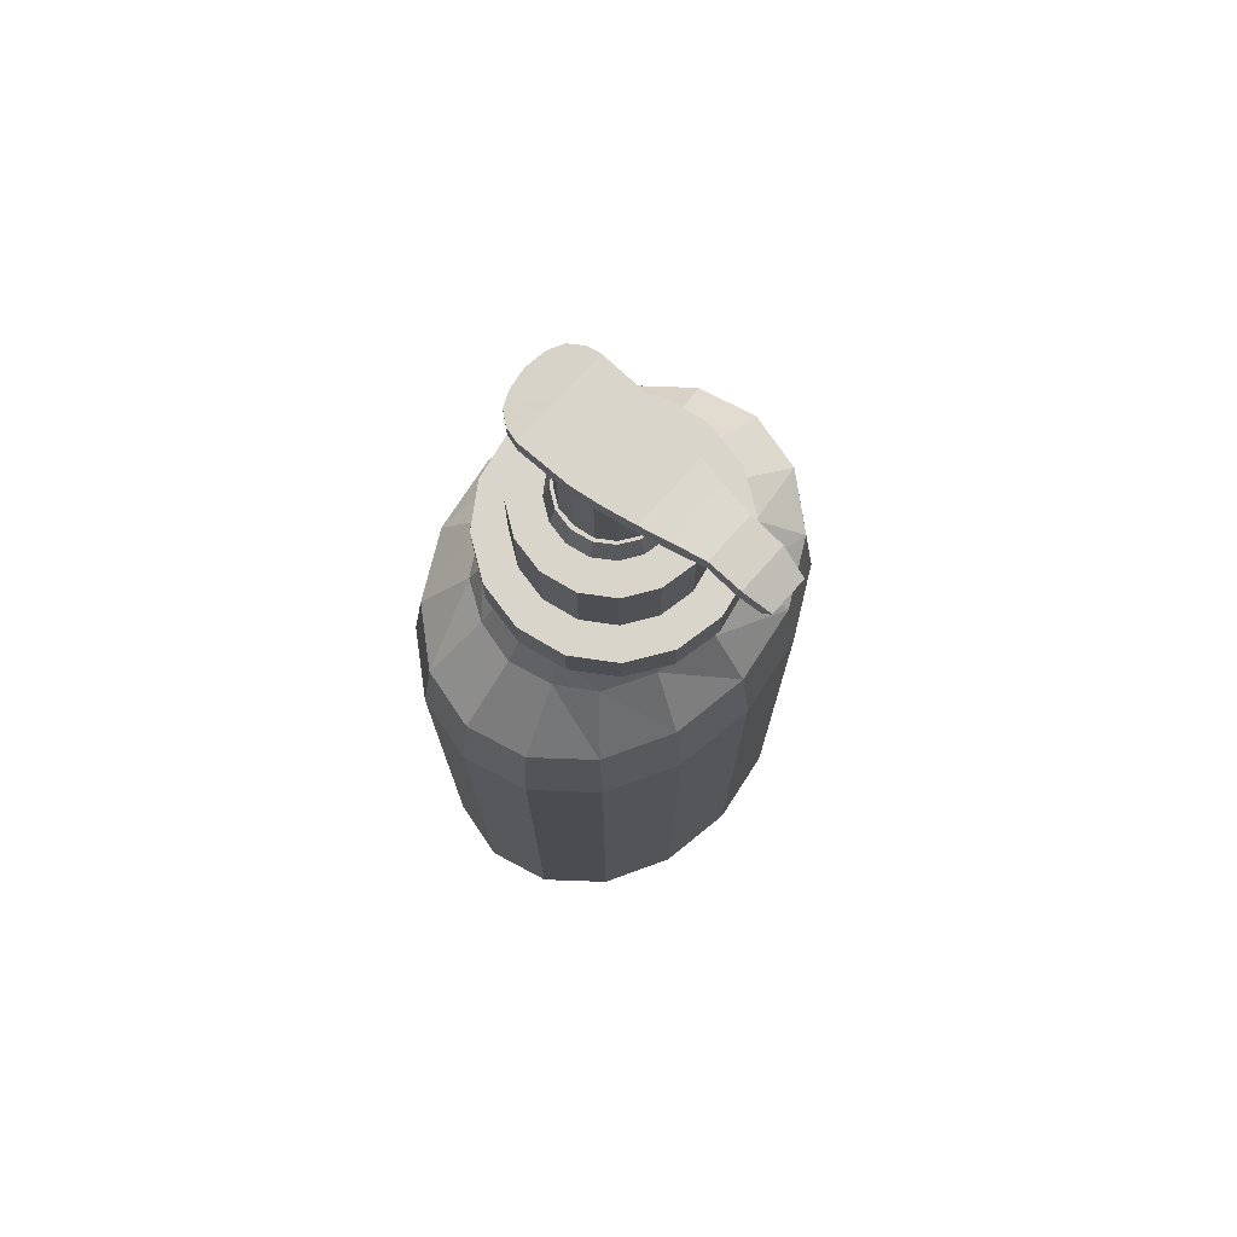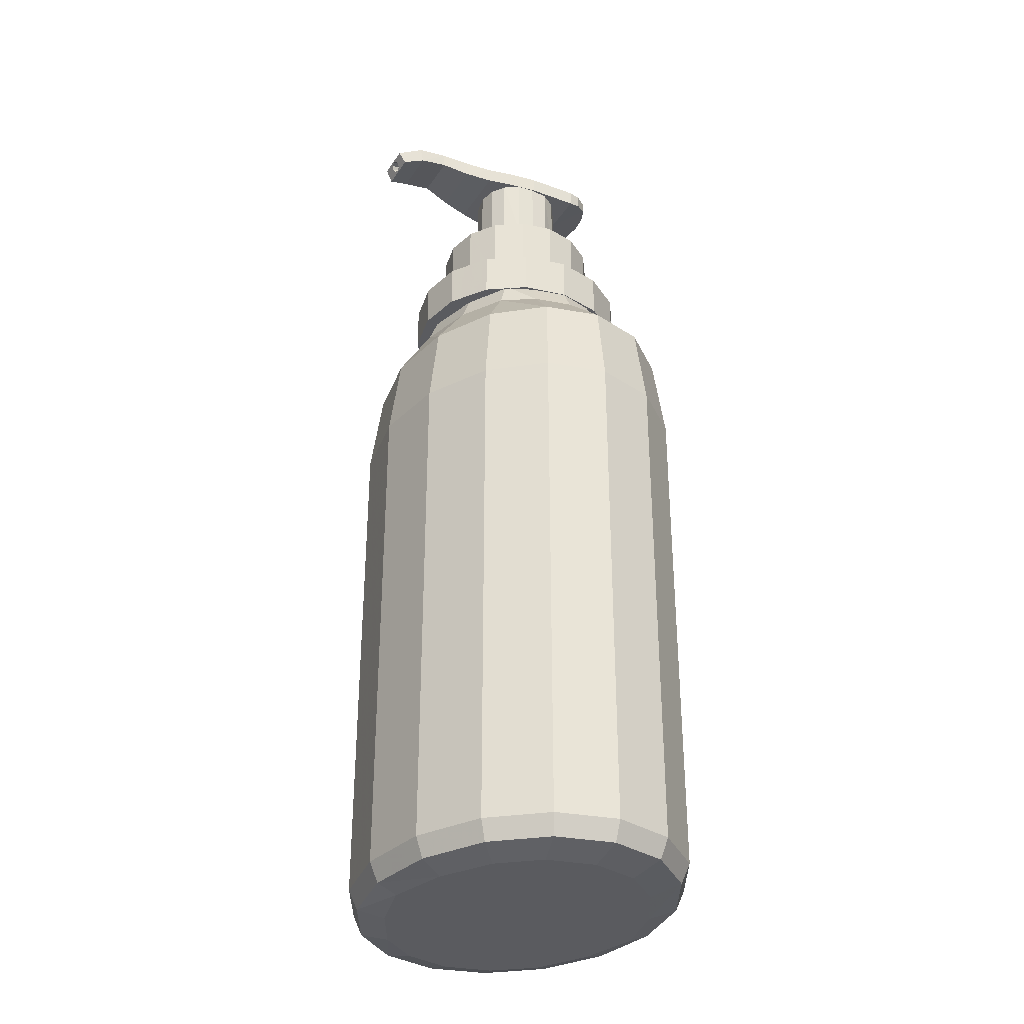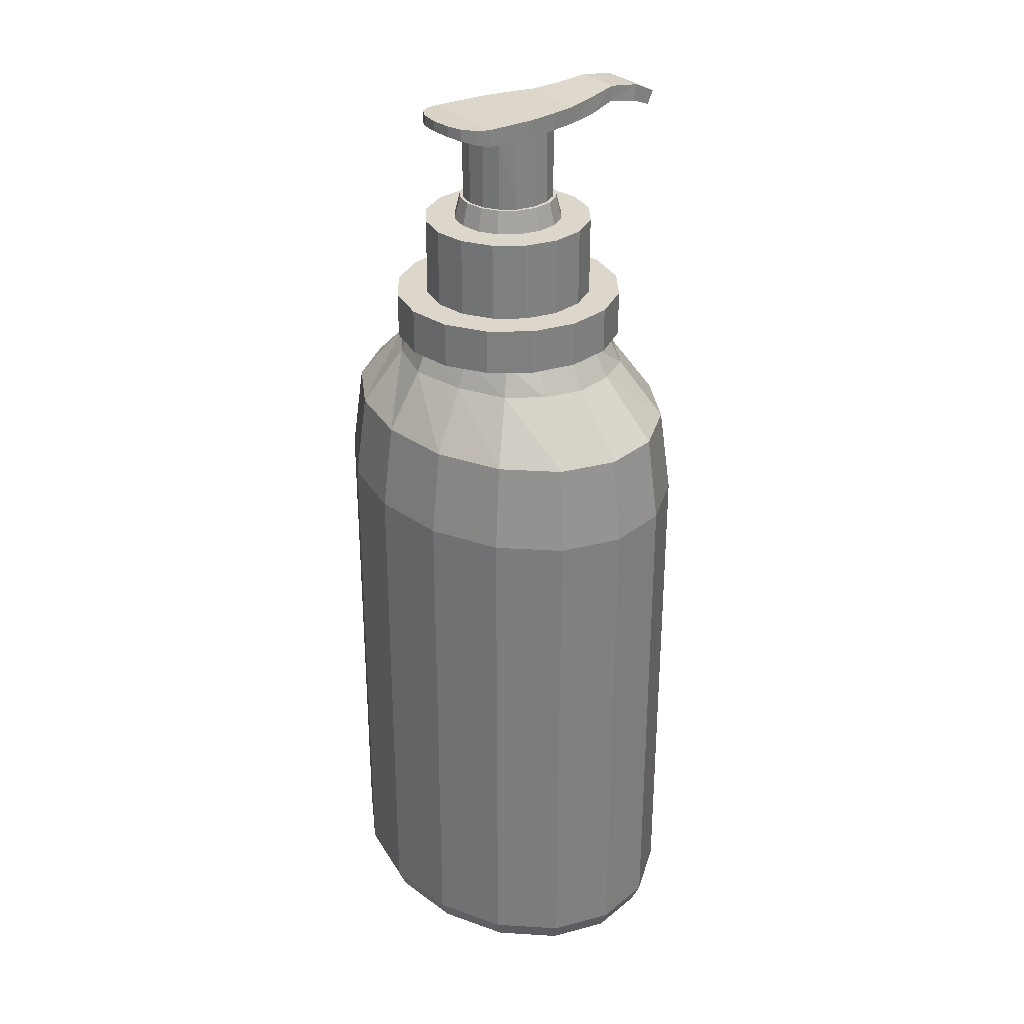
<metadata>
{"format":"obj","ext":"obj","renderer":"f3d","projection":"perspective","resolution":1024,"background":"white","views":[{"elev":74.6,"azim":-48.1,"up":"+Y"},{"elev":-33.1,"azim":61.7,"up":"+Y"},{"elev":30.5,"azim":-124.8,"up":"+Y"}]}
</metadata>
<code>
g Cylinder_1
v 0 -5 0
v 3.5 -4.5 0
v 3.234 -4.5 -1.072
v 2.475 -4.5 -1.98
v 1.339 -4.5 -2.587
v 0 -4.5 -2.8
v -1.339 -4.5 -2.587
v -2.475 -4.5 -1.98
v -3.234 -4.5 -1.072
v -3.5 -4.5 0
v -3.234 -4.5 1.072
v -2.475 -4.5 1.98
v -1.339 -4.5 2.587
v 0 -4.5 2.8
v 1.339 -4.5 2.587
v 2.475 -4.5 1.98
v 3.234 -4.5 1.072
v 3.5 4.5 0
v 3.234 4.5 -1.072
v 2.475 4.5 -1.98
v 1.339 4.5 -2.587
v 0 4.5 -2.8
v -1.339 4.5 -2.587
v -2.475 4.5 -1.98
v -3.234 4.5 -1.072
v -3.5 4.5 0
v -3.234 4.5 1.072
v -2.475 4.5 1.98
v -1.339 4.5 2.587
v 0 4.5 2.8
v 1.339 4.5 2.587
v 2.475 4.5 1.98
v 3.234 4.5 1.072
v 0 7.5 0
v 3.345 -4.85 -0
v 3.096 -4.85 -1.002
v 2.378 -4.85 -1.861
v 1.291 -4.85 -2.443
v 0 -4.85 -2.648
v -1.291 -4.85 -2.443
v -2.378 -4.85 -1.861
v -3.096 -4.85 -1.002
v -3.345 -4.85 0
v -3.096 -4.85 1.002
v -2.378 -4.85 1.861
v -1.291 -4.85 2.443
v 0 -4.85 2.648
v 1.291 -4.85 2.443
v 2.378 -4.85 1.861
v 3.096 -4.85 1.002
v 2.72 -5 0
v 2.516 -5 -0.8284
v 1.945 -5 -1.512
v 1.064 -5 -2.027
v -0 -5 -2.294
v -1.067 -5 -2.029
v -1.989 -5 -1.524
v -2.548 -5 -0.8307
v -2.749 -5 -0
v -2.548 -5 0.8307
v -1.989 -5 1.524
v -1.067 -5 2.012
v -0 -5 2.294
v 1.071 -5 2.014
v 1.963 -5 1.506
v 2.519 -5 0.8307
v 3.294 6 -0
v 3.051 6 -0.9786
v 2.346 6 -1.822
v 1.275 6 -2.395
v 0 6 -2.597
v -1.275 6 -2.395
v -2.346 6 -1.822
v -3.051 6 -0.9786
v -3.294 6 0
v -3.051 6 0.9786
v -2.346 6 1.822
v -1.275 6 2.395
v 0 6 2.597
v 1.275 6 2.395
v 2.346 6 1.822
v 3.051 6 0.9786
v 2.266 7 -0
v 2.096 7 -0.689
v 1.712 7 -1.274
v 0.9667 7 -1.738
v 0 7 -1.99
v -0.9702 7 -1.741
v -1.755 7 -1.287
v -2.128 7 -0.6914
v -2.295 7 0
v -2.128 7 0.6914
v -1.755 7 1.287
v -0.9702 7 1.724
v 0 7 1.99
v 0.9744 7 1.726
v 1.73 7 1.269
v 2.099 7 0.6914
v 1.992 7.5 -0
v 1.845 7.5 -0.5961
v 1.61 7.5 -1.116
v 0.902 7.5 -1.546
v 0 7.5 -1.787
v -0.9055 7.5 -1.548
v -1.586 7.5 -1.129
v -1.847 7.5 -0.5985
v -1.99 7.5 0
v -1.847 7.5 0.5985
v -1.586 7.5 1.129
v -0.9055 7.5 1.532
v 0 7.5 1.787
v 0.9098 7.5 1.534
v 1.628 7.5 1.111
v 1.848 7.5 0.5985
f 52 51 1
f 53 52 1
f 54 53 1
f 55 54 1
f 56 55 1
f 57 56 1
f 58 57 1
f 59 58 1
f 60 59 1
f 61 60 1
f 62 61 1
f 63 62 1
f 64 63 1
f 65 64 1
f 66 65 1
f 51 66 1
f 18 2 3
f 19 3 4
f 20 4 5
f 21 5 6
f 22 6 7
f 23 7 8
f 24 8 9
f 25 9 10
f 26 10 11
f 27 11 12
f 28 12 13
f 29 13 14
f 30 14 15
f 31 15 16
f 32 16 17
f 33 17 2
f 18 3 19
f 19 4 20
f 20 5 21
f 21 6 22
f 22 7 23
f 23 8 24
f 24 9 25
f 25 10 26
f 26 11 27
f 27 12 28
f 28 13 29
f 29 14 30
f 30 15 31
f 31 16 32
f 32 17 33
f 33 2 18
f 34 99 100
f 34 100 101
f 34 101 102
f 34 102 103
f 34 103 104
f 34 104 105
f 34 105 106
f 34 106 107
f 34 107 108
f 34 108 109
f 34 109 110
f 34 110 111
f 34 111 112
f 34 112 113
f 34 113 114
f 34 114 99
f 3 2 36
f 36 2 35
f 2 17 35
f 35 17 50
f 4 3 37
f 37 3 36
f 5 4 38
f 38 4 37
f 6 5 39
f 39 5 38
f 7 6 40
f 40 6 39
f 8 7 41
f 41 7 40
f 9 8 42
f 42 8 41
f 10 9 43
f 43 9 42
f 11 10 44
f 44 10 43
f 12 11 45
f 45 11 44
f 13 12 46
f 46 12 45
f 14 13 47
f 47 13 46
f 15 14 48
f 48 14 47
f 16 15 49
f 49 15 48
f 17 16 50
f 50 16 49
f 36 35 52
f 52 35 51
f 35 50 51
f 51 50 66
f 37 36 53
f 53 36 52
f 38 37 54
f 54 37 53
f 39 38 55
f 55 38 54
f 40 39 56
f 56 39 55
f 41 40 57
f 57 40 56
f 42 41 58
f 58 41 57
f 43 42 59
f 59 42 58
f 44 43 60
f 60 43 59
f 45 44 61
f 61 44 60
f 46 45 62
f 62 45 61
f 47 46 63
f 63 46 62
f 48 47 64
f 64 47 63
f 49 48 65
f 65 48 64
f 50 49 66
f 66 49 65
f 18 19 67
f 67 19 68
f 33 18 82
f 82 18 67
f 19 20 68
f 68 20 69
f 20 21 69
f 69 21 70
f 21 22 70
f 70 22 71
f 22 23 71
f 71 23 72
f 23 24 72
f 72 24 73
f 24 25 73
f 73 25 74
f 25 26 74
f 74 26 75
f 26 27 75
f 75 27 76
f 27 28 76
f 76 28 77
f 28 29 77
f 77 29 78
f 29 30 78
f 78 30 79
f 30 31 79
f 79 31 80
f 31 32 80
f 80 32 81
f 32 33 81
f 81 33 82
f 67 68 83
f 83 68 84
f 82 67 98
f 98 67 83
f 68 69 84
f 84 69 85
f 69 70 85
f 85 70 86
f 70 71 86
f 86 71 87
f 71 72 87
f 87 72 88
f 72 73 88
f 88 73 89
f 73 74 89
f 89 74 90
f 74 75 90
f 90 75 91
f 75 76 91
f 91 76 92
f 76 77 92
f 92 77 93
f 77 78 93
f 93 78 94
f 78 79 94
f 94 79 95
f 79 80 95
f 95 80 96
f 80 81 96
f 96 81 97
f 81 82 97
f 97 82 98
f 83 84 99
f 99 84 100
f 98 83 114
f 114 83 99
f 84 85 100
f 100 85 101
f 85 86 101
f 101 86 102
f 86 87 102
f 102 87 103
f 87 88 103
f 103 88 104
f 88 89 104
f 104 89 105
f 89 90 105
f 105 90 106
f 90 91 106
f 106 91 107
f 91 92 107
f 107 92 108
f 92 93 108
f 108 93 109
f 93 94 109
f 109 94 110
f 94 95 110
f 110 95 111
f 95 96 111
f 111 96 112
f 96 97 112
f 112 97 113
f 97 98 113
f 113 98 114
g Cylinder_2
v 0 7.413 0
v 2.05 7.413 0
v 1.894 7.413 -0.7845
v 1.45 7.413 -1.45
v 0.7845 7.413 -1.894
v 0 7.413 -2.05
v -0.7845 7.413 -1.894
v -1.45 7.413 -1.45
v -1.894 7.413 -0.7845
v -2.05 7.413 0
v -1.894 7.413 0.7845
v -1.45 7.413 1.45
v -0.7845 7.413 1.894
v 0 7.413 2.05
v 0.7845 7.413 1.894
v 1.45 7.413 1.45
v 1.894 7.413 0.7845
v 2.05 8.213 0
v 1.894 8.213 -0.7845
v 1.45 8.213 -1.45
v 0.7845 8.213 -1.894
v 0 8.213 -2.05
v -0.7845 8.213 -1.894
v -1.45 8.213 -1.45
v -1.894 8.213 -0.7845
v -2.05 8.213 0
v -1.894 8.213 0.7845
v -1.45 8.213 1.45
v -0.7845 8.213 1.894
v 0 8.213 2.05
v 0.7845 8.213 1.894
v 1.45 8.213 1.45
v 1.894 8.213 0.7845
v 0 8.213 0
f 117 116 115
f 118 117 115
f 119 118 115
f 120 119 115
f 121 120 115
f 122 121 115
f 123 122 115
f 124 123 115
f 125 124 115
f 126 125 115
f 127 126 115
f 128 127 115
f 129 128 115
f 130 129 115
f 131 130 115
f 116 131 115
f 132 116 117
f 133 117 118
f 134 118 119
f 135 119 120
f 136 120 121
f 137 121 122
f 138 122 123
f 139 123 124
f 140 124 125
f 141 125 126
f 142 126 127
f 143 127 128
f 144 128 129
f 145 129 130
f 146 130 131
f 147 131 116
f 132 117 133
f 133 118 134
f 134 119 135
f 135 120 136
f 136 121 137
f 137 122 138
f 138 123 139
f 139 124 140
f 140 125 141
f 141 126 142
f 142 127 143
f 143 128 144
f 144 129 145
f 145 130 146
f 146 131 147
f 147 116 132
f 148 132 133
f 148 133 134
f 148 134 135
f 148 135 136
f 148 136 137
f 148 137 138
f 148 138 139
f 148 139 140
f 148 140 141
f 148 141 142
f 148 142 143
f 148 143 144
f 148 144 145
f 148 145 146
f 148 146 147
f 148 147 132
g Cylinder_4
v 0 8.191 0
v 1.5 8.191 0
v 1.386 8.191 -0.574
v 1.061 8.191 -1.061
v 0.574 8.191 -1.386
v 0 8.191 -1.5
v -0.574 8.191 -1.386
v -1.061 8.191 -1.061
v -1.386 8.191 -0.574
v -1.5 8.191 0
v -1.386 8.191 0.574
v -1.061 8.191 1.061
v -0.574 8.191 1.386
v 0 8.191 1.5
v 0.574 8.191 1.386
v 1.061 8.191 1.061
v 1.386 8.191 0.574
v 1.5 9.591 0
v 1.386 9.591 -0.574
v 1.061 9.591 -1.061
v 0.574 9.591 -1.386
v 0 9.591 -1.5
v -0.574 9.591 -1.386
v -1.061 9.591 -1.061
v -1.386 9.591 -0.574
v -1.5 9.591 0
v -1.386 9.591 0.574
v -1.061 9.591 1.061
v -0.574 9.591 1.386
v 0 9.591 1.5
v 0.574 9.591 1.386
v 1.061 9.591 1.061
v 1.386 9.591 0.574
v 0 11.29 0
v 0.9702 9.591 -0
v 0.8948 9.591 -0.3789
v 0.6802 9.591 -0.6902
v 0.3789 9.591 -0.8948
v 0 9.591 -0.9702
v -0.3789 9.591 -0.8948
v -0.6802 9.591 -0.6902
v -0.8948 9.591 -0.3789
v -0.9702 9.591 0
v -0.8948 9.591 0.3789
v -0.6802 9.591 0.6902
v -0.3789 9.591 0.8948
v -0 9.591 0.9702
v 0.3789 9.591 0.8948
v 0.6802 9.591 0.6902
v 0.8948 9.591 0.3789
v 0.8682 9.991 -0
v 0.8006 9.991 -0.3399
v 0.6081 9.991 -0.6181
v 0.3399 9.991 -0.8006
v 0 9.991 -0.8682
v -0.3399 9.991 -0.8006
v -0.6081 9.991 -0.6181
v -0.8006 9.991 -0.3399
v -0.8682 9.991 0
v -0.8006 9.991 0.3399
v -0.6081 9.991 0.6181
v -0.3399 9.991 0.8006
v -0 9.991 0.8682
v 0.3399 9.991 0.8006
v 0.6081 9.991 0.6181
v 0.8006 9.991 0.3399
v 0.7802 9.991 -0
v 0.7499 9.991 -0.3204
v 0.572 9.991 -0.582
v 0.3204 9.991 -0.7535
v 0 9.991 -0.8173
v -0.3204 9.991 -0.7535
v -0.572 9.991 -0.582
v -0.7535 9.991 -0.3204
v -0.7946 9.991 0
v -0.7468 9.991 0.3204
v -0.572 9.991 0.582
v -0.3204 9.991 0.7535
v -0 9.991 0.8173
v 0.3204 9.991 0.7535
v 0.572 9.991 0.582
v 0.7486 9.991 0.3204
v 0.7702 11.29 -0
v 0.7399 11.29 -0.3204
v 0.572 11.29 -0.582
v 0.3204 11.29 -0.7535
v 0 11.29 -0.8173
v -0.3204 11.29 -0.7535
v -0.572 11.29 -0.582
v -0.7435 11.29 -0.3204
v -0.7846 11.29 0
v -0.7368 11.29 0.3204
v -0.572 11.29 0.582
v -0.3204 11.29 0.7535
v -0 11.29 0.8173
v 0.3204 11.29 0.7535
v 0.572 11.29 0.582
v 0.7386 11.29 0.3204
f 151 150 149
f 152 151 149
f 153 152 149
f 154 153 149
f 155 154 149
f 156 155 149
f 157 156 149
f 158 157 149
f 159 158 149
f 160 159 149
f 161 160 149
f 162 161 149
f 163 162 149
f 164 163 149
f 165 164 149
f 150 165 149
f 166 150 151
f 167 151 152
f 168 152 153
f 169 153 154
f 170 154 155
f 171 155 156
f 172 156 157
f 173 157 158
f 174 158 159
f 175 159 160
f 176 160 161
f 177 161 162
f 178 162 163
f 179 163 164
f 180 164 165
f 181 165 150
f 166 151 167
f 167 152 168
f 168 153 169
f 169 154 170
f 170 155 171
f 171 156 172
f 172 157 173
f 173 158 174
f 174 159 175
f 175 160 176
f 176 161 177
f 177 162 178
f 178 163 179
f 179 164 180
f 180 165 181
f 181 150 166
f 182 231 232
f 182 232 233
f 182 233 234
f 182 234 235
f 182 235 236
f 182 236 237
f 182 237 238
f 182 238 239
f 182 239 240
f 182 240 241
f 182 241 242
f 182 242 243
f 182 243 244
f 182 244 245
f 182 245 246
f 182 246 231
f 166 167 183
f 183 167 184
f 181 166 198
f 198 166 183
f 167 168 184
f 184 168 185
f 168 169 185
f 185 169 186
f 169 170 186
f 186 170 187
f 170 171 187
f 187 171 188
f 171 172 188
f 188 172 189
f 172 173 189
f 189 173 190
f 173 174 190
f 190 174 191
f 174 175 191
f 191 175 192
f 175 176 192
f 192 176 193
f 176 177 193
f 193 177 194
f 177 178 194
f 194 178 195
f 178 179 195
f 195 179 196
f 179 180 196
f 196 180 197
f 180 181 197
f 197 181 198
f 183 184 199
f 199 184 200
f 198 183 214
f 214 183 199
f 184 185 200
f 200 185 201
f 185 186 201
f 201 186 202
f 186 187 202
f 202 187 203
f 187 188 203
f 203 188 204
f 188 189 204
f 204 189 205
f 189 190 205
f 205 190 206
f 190 191 206
f 206 191 207
f 191 192 207
f 207 192 208
f 192 193 208
f 208 193 209
f 193 194 209
f 209 194 210
f 194 195 210
f 210 195 211
f 195 196 211
f 211 196 212
f 196 197 212
f 212 197 213
f 197 198 213
f 213 198 214
f 199 200 215
f 215 200 216
f 214 199 230
f 230 199 215
f 200 201 216
f 216 201 217
f 201 202 217
f 217 202 218
f 202 203 218
f 218 203 219
f 203 204 219
f 219 204 220
f 204 205 220
f 220 205 221
f 205 206 221
f 221 206 222
f 206 207 222
f 222 207 223
f 207 208 223
f 223 208 224
f 208 209 224
f 224 209 225
f 209 210 225
f 225 210 226
f 210 211 226
f 226 211 227
f 211 212 227
f 227 212 228
f 212 213 228
f 228 213 229
f 213 214 229
f 229 214 230
f 215 216 231
f 231 216 232
f 230 215 246
f 246 215 231
f 216 217 232
f 232 217 233
f 217 218 233
f 233 218 234
f 218 219 234
f 234 219 235
f 219 220 235
f 235 220 236
f 220 221 236
f 236 221 237
f 221 222 237
f 237 222 238
f 222 223 238
f 238 223 239
f 223 224 239
f 239 224 240
f 224 225 240
f 240 225 241
f 225 226 241
f 241 226 242
f 226 227 242
f 242 227 243
f 227 228 243
f 243 228 244
f 228 229 244
f 244 229 245
f 229 230 245
f 245 230 246
g Boolean_1
v 0.112 11.59 2.066
v 0.0792 11.52 2.044
v 0 11.5 2.034
v -0.0792 11.52 2.044
v -0.112 11.59 2.066
v -0.0792 11.66 2.089
v 0 11.69 2.098
v 0.0792 11.66 2.089
v 0 11.59 2.066
v 0.112 11.3 2.917
v 0.0792 11.24 2.882
v 0 11.22 2.868
v -0.0792 11.24 2.882
v -0.112 11.3 2.917
v -0.0792 11.37 2.951
v 0 11.39 2.965
v 0.0792 11.37 2.951
v 0 11.27 -0.9356
v 0.8149 11.27 -0.9356
v 0.7548 11.33 -1.166
v 0.5996 11.39 -1.371
v 0.3585 11.42 -1.487
v 0 11.44 -1.536
v -0.348 11.42 -1.482
v -0.5991 11.39 -1.372
v -0.7591 11.33 -1.166
v -0.8149 11.27 -0.9356
v -0.7972 11.27 -0.03562
v -0.7216 11.27 0.4644
v -0.6149 11.27 0.9644
v 0 11.27 0.9644
v 0.6149 11.27 0.9644
v 0.7216 11.27 0.4644
v 0.7922 11.27 -0.03562
v 0.8149 11.57 -0.9356
v 0.7548 11.58 -1.166
v 0.5996 11.6 -1.371
v 0.3585 11.61 -1.487
v 0 11.62 -1.536
v -0.348 11.61 -1.482
v -0.5991 11.6 -1.372
v -0.7591 11.58 -1.166
v -0.8149 11.57 -0.9356
v -0.7972 11.57 -0.03562
v -0.7216 11.57 0.4644
v -0.6149 11.57 0.9644
v 0 11.57 0.9644
v 0.6149 11.57 0.9644
v 0.7216 11.57 0.4644
v 0.7922 11.57 -0.03562
v 0 11.57 -0.9356
v -0.515 11.32 1.464
v 0 11.32 1.464
v 0.515 11.32 1.464
v -0.515 11.62 1.433
v 0 11.62 1.433
v 0.515 11.62 1.433
v -0.4149 11.43 1.964
v 0 11.43 1.964
v 0.4149 11.43 1.964
v -0.4149 11.7 1.964
v 0 11.7 1.964
v 0.4149 11.7 1.964
v -0.4149 11.34 2.472
v 0 11.34 2.472
v 0.4149 11.34 2.472
v -0.4054 11.63 2.522
v 0 11.63 2.522
v 0.4044 11.63 2.522
v -0.3422 11.19 2.852
v 0 11.19 2.852
v 0.335 11.19 2.852
v -0.3185 11.41 2.976
v 0 11.41 2.976
v 0.3089 11.41 2.976
f 247 255 248
f 248 255 249
f 249 255 250
f 250 255 251
f 251 255 252
f 252 255 253
f 253 255 254
f 254 255 247
f 247 257 256
f 312 315 318
f 318 315 321
f 320 313 319
f 258 317 257
f 254 256 263
f 320 319 261
f 257 247 248
f 257 248 258
f 258 248 249
f 250 259 258
f 249 250 258
f 259 250 260
f 260 250 251
f 260 251 261
f 261 251 252
f 311 312 317
f 262 252 253
f 263 320 262
f 263 253 254
f 315 314 321
f 256 254 247
f 319 259 260
f 318 263 256
f 317 312 318
f 317 258 259
f 263 262 253
f 319 316 259
f 321 314 320
f 262 261 252
f 319 260 261
f 262 320 261
f 314 313 320
f 317 318 257
f 318 321 263
f 257 318 256
f 316 317 259
f 321 320 263
f 266 265 264
f 267 266 264
f 268 267 264
f 269 268 264
f 270 269 264
f 271 270 264
f 272 271 264
f 273 272 264
f 274 273 264
f 275 274 264
f 276 275 264
f 277 276 264
f 278 277 264
f 279 278 264
f 280 279 264
f 265 280 264
f 281 265 266
f 282 266 267
f 283 267 268
f 284 268 269
f 285 269 270
f 286 270 271
f 287 271 272
f 288 272 273
f 289 273 274
f 290 274 275
f 291 275 276
f 294 278 279
f 295 279 280
f 296 280 265
f 281 266 282
f 282 267 283
f 283 268 284
f 284 269 285
f 285 270 286
f 286 271 287
f 287 272 288
f 288 273 289
f 289 274 290
f 290 275 291
f 291 276 292
f 294 279 295
f 295 280 296
f 296 265 281
f 297 281 282
f 297 282 283
f 297 283 284
f 297 284 285
f 297 285 286
f 297 286 287
f 297 287 288
f 297 288 289
f 297 289 290
f 297 290 291
f 297 291 292
f 297 292 293
f 297 293 294
f 297 294 295
f 297 295 296
f 297 296 281
f 292 276 301
f 301 276 298
f 276 277 298
f 298 277 299
f 277 278 299
f 299 278 300
f 278 294 300
f 300 294 303
f 293 292 302
f 302 292 301
f 294 293 303
f 303 293 302
f 301 298 307
f 307 298 304
f 298 299 304
f 304 299 305
f 299 300 305
f 305 300 306
f 300 303 306
f 306 303 309
f 302 301 308
f 308 301 307
f 303 302 309
f 309 302 308
f 307 304 313
f 313 304 310
f 304 305 310
f 310 305 311
f 305 306 311
f 311 306 312
f 306 309 312
f 312 309 315
f 308 307 314
f 314 307 313
f 309 308 315
f 315 308 314
f 313 310 319
f 319 310 316
f 310 311 316
f 316 311 317

</code>
